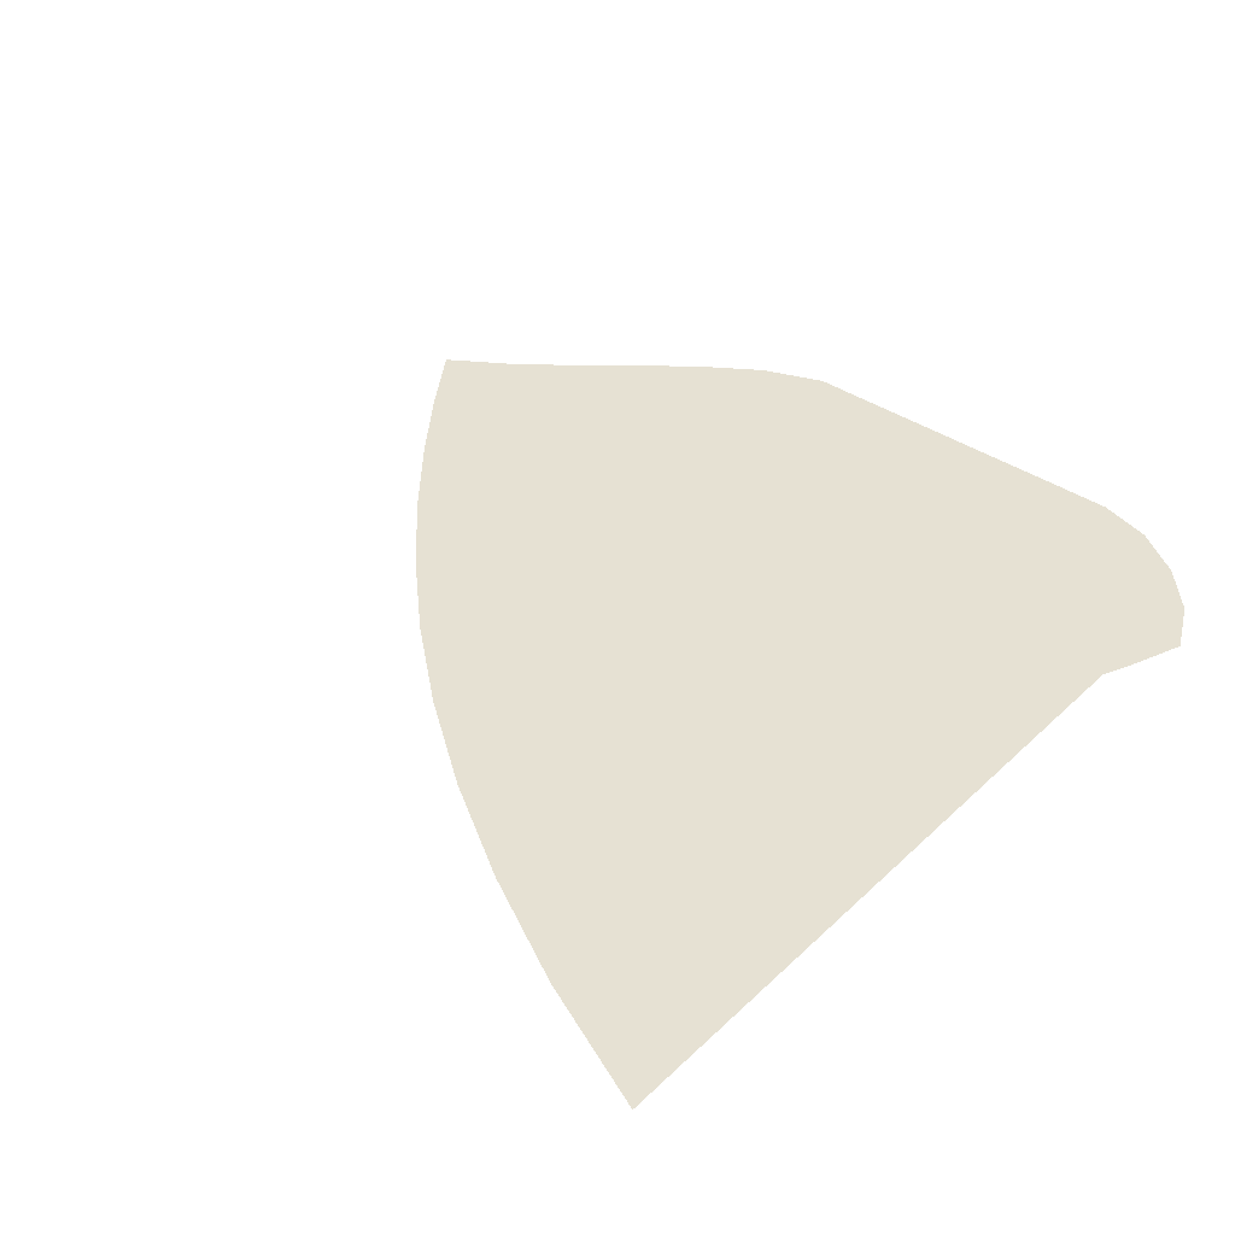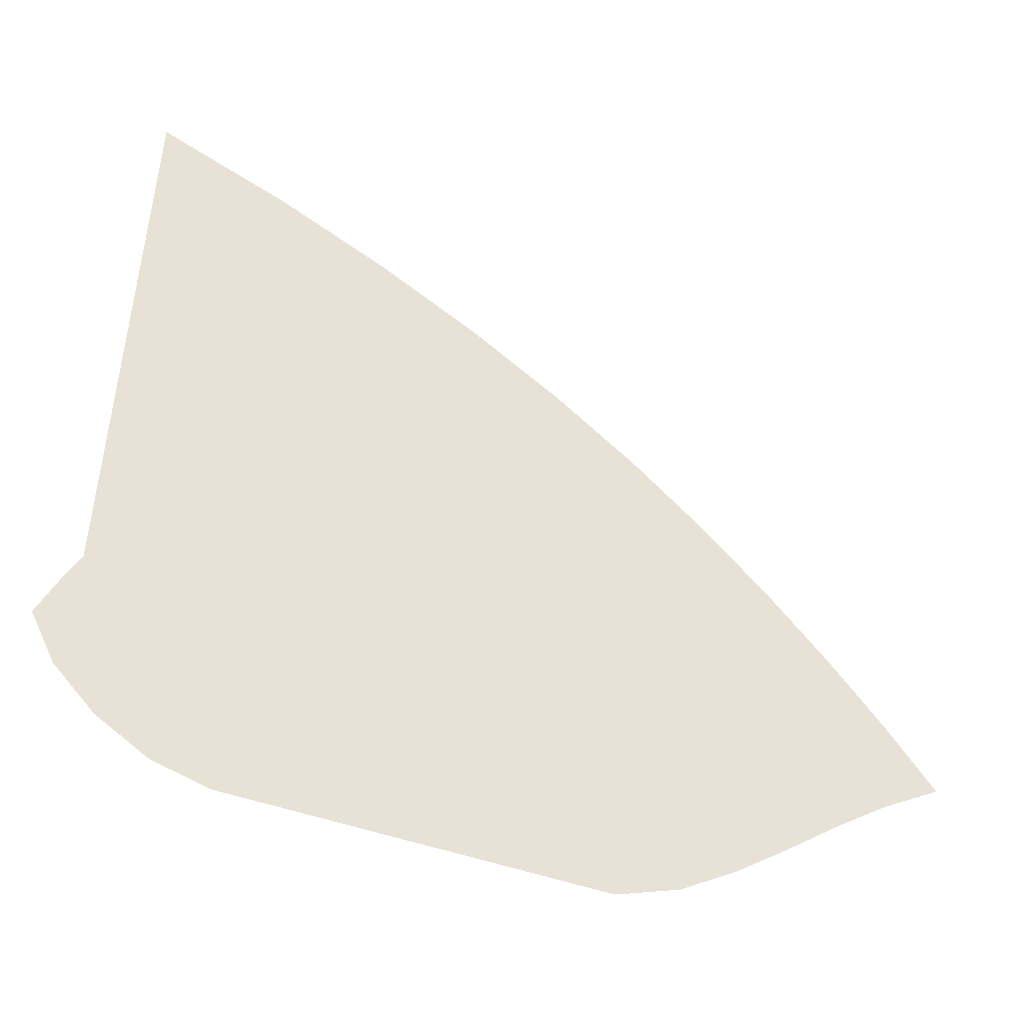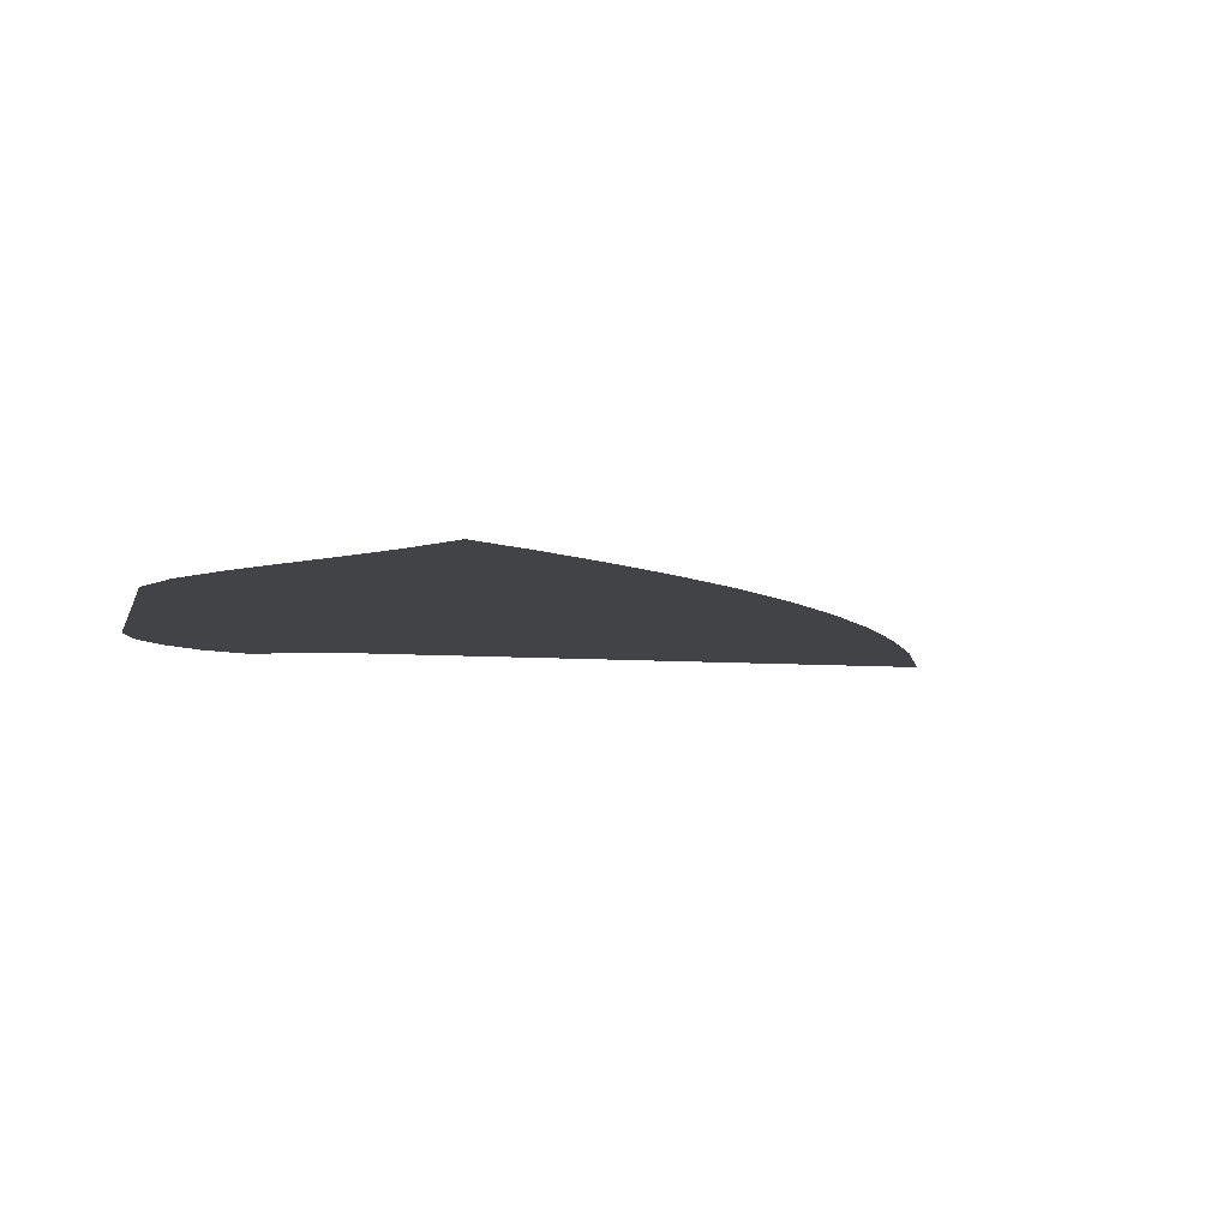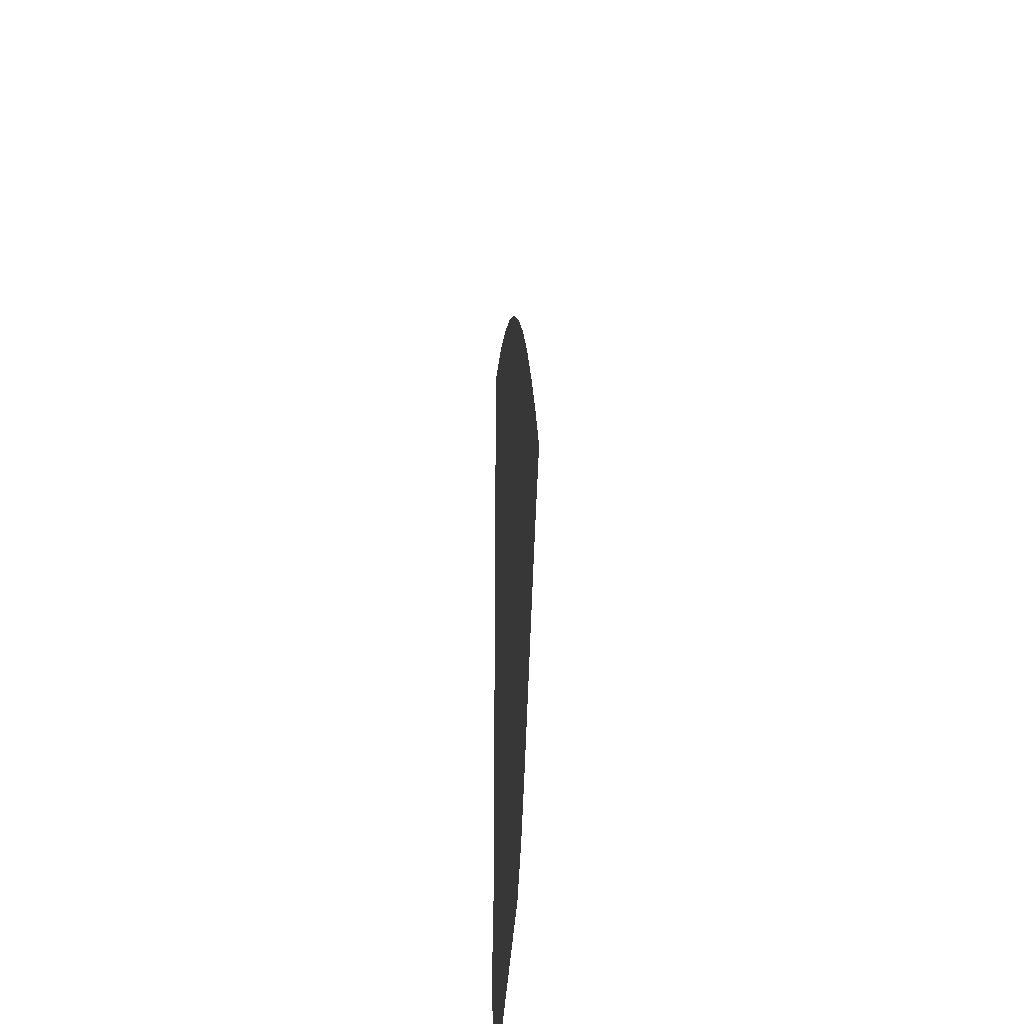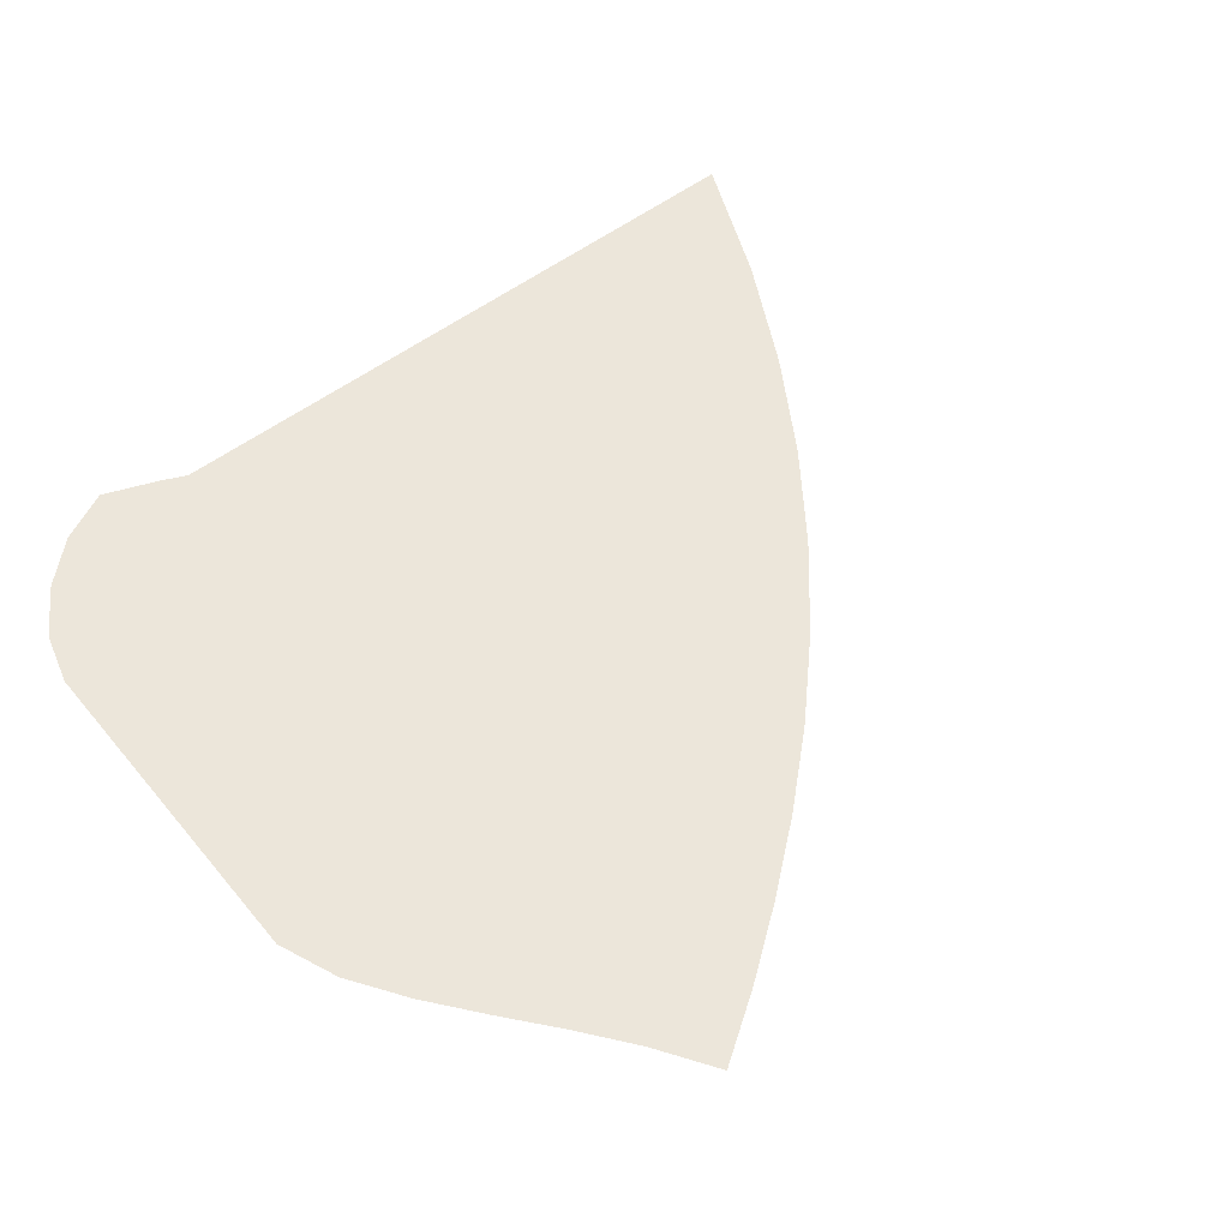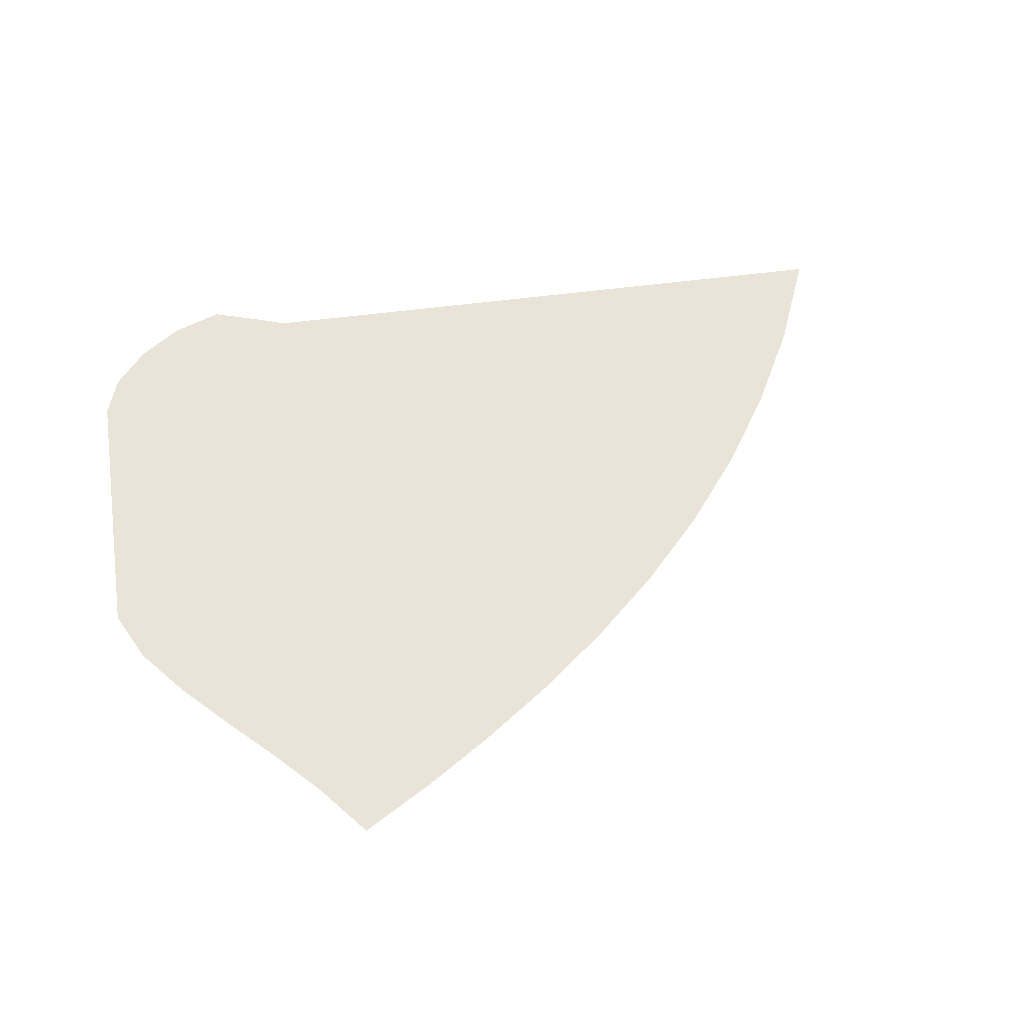
<metadata>
{"format":"obj","ext":"obj","renderer":"f3d","projection":"perspective","resolution":1024,"background":"white","views":[{"elev":38.9,"azim":-139.8,"up":"+Z"},{"elev":-49.0,"azim":-21.5,"up":"+Y"},{"elev":-7.1,"azim":76.6,"up":"+Z"},{"elev":-33.3,"azim":87.2,"up":"+Y"},{"elev":54.4,"azim":51.5,"up":"+Z"},{"elev":42.8,"azim":80.1,"up":"+Z"}]}
</metadata>
<code>
v  0.001511  5.999  0
v  0.8965  5.614  0
v  1.664  5.211  0
v  2.349  4.788  0
v  2.967  4.342  0
v  3.521  3.877  0
v  4.017  3.4  0
v  4.457  2.92  0
v  4.847  2.444  0
v  5.194  1.982  0
v  5.498  1.532  0
v  0.001494  5.499  0
v  0.7555  5.155  0
v  1.452  4.777  0
v  2.09  4.376  0
v  2.67  3.956  0
v  3.194  3.517  0
v  3.665  3.066  0
v  4.087  2.608  0
v  4.463  2.151  0
v  4.8  1.703  0
v  5.104  1.271  0
v  0.000985  4.999  0
v  0.6617  4.68  0
v  1.288  4.33  0
v  1.871  3.956  0
v  2.407  3.563  0
v  2.897  3.152  0
v  3.342  2.727  0
v  3.745  2.291  0
v  4.108  1.85  0
v  4.438  1.413  0
v  4.744  0.9909  0
v  0.000581  4.499  0
v  0.5877  4.202  0
v  1.149  3.878  0
v  1.676  3.53  0
v  2.166  3.164  0
v  2.62  2.783  0
v  3.038  2.388  0
v  3.423  1.977  0
v  3.775  1.552  0
v  4.095  1.122  0
v  4.396  0.7006  0
v  0.000225  3.999  0
v  0.523  3.726  0
v  1.024  3.424  0
v  1.495  3.101  0
v  1.936  2.763  0
v  2.351  2.415  0
v  2.743  2.054  0
v  3.111  1.673  0
v  3.451  1.27  0
v  3.76  0.8456  0
v  4.04  0.4172  0
v  -0.000116  3.499  0
v  0.4622  3.253  0
v  0.9024  2.971  0
v  1.315  2.669  0
v  1.704  2.36  0
v  2.079  2.049  0
v  2.445  1.729  0
v  2.798  1.389  0
v  3.129  1.017  0
v  3.424  0.6055  0
v  3.663  0.1621  0
v  -0.000458  2.999  0
v  0.4023  2.785  0
v  0.7777  2.52  0
v  1.126  2.236  0
v  1.46  1.955  0
v  1.793  1.684  0
v  2.132  1.416  0
v  2.472  1.131  0
v  2.797  0.8107  0
v  3.076  0.4358  0
v  3.257  0  0
v  -0.000822  2.5  0
v  0.3408  2.324  0
v  0.6401  2.067  0
v  0.9152  1.798  0
v  1.191  1.545  0
v  1.484  1.317  0
v  1.798  1.108  0
v  2.125  0.8946  0
v  2.443  0.6489  0
v  2.713  0.3477  0
v  2.864  0  0
v  -0.001225  2  0
v  0.2739  1.872  0
v  0.4708  1.613  0
v  0.6665  1.356  0
v  0.8924  1.127  0
v  1.156  0.937  0
v  1.451  0.7857  0
v  1.768  0.6522  0
v  2.082  0.4969  0
v  2.355  0.2812  0
v  2.511  0  0
v  -0.002163  1.5  0
v  0.1876  1.433  0
v  0.2187  1.181  0
v  0.3524  0.9342  0
v  0.5626  0.7086  0
v  0.828  0.5319  0
v  1.128  0.4216  0
v  1.438  0.363  0
v  1.735  0.3017  0
v  2.006  0.2021  0
v  2.194  0  0
v  -0.000443  1  0
v  -0.07939  1.329  0
v  -0.2235  0.9544  0
v  -0.05362  0.609  0
v  0.2152  0.3185  0
v  0.5481  0.09968  0
v  0.906  0  0
v  1.227  0  0
v  1.487  0  0
v  1.697  0  0
v  1.894  0  0
f 1 2 13
f 1 13 12
f 2 3 14
f 2 14 13
f 3 4 15
f 3 15 14
f 4 5 16
f 4 16 15
f 5 6 17
f 5 17 16
f 6 7 18
f 6 18 17
f 7 8 19
f 7 19 18
f 8 9 20
f 8 20 19
f 9 10 21
f 9 21 20
f 10 11 22
f 10 22 21
f 12 13 24
f 12 24 23
f 13 14 25
f 13 25 24
f 14 15 26
f 14 26 25
f 15 16 27
f 15 27 26
f 16 17 28
f 16 28 27
f 17 18 29
f 17 29 28
f 18 19 30
f 18 30 29
f 19 20 31
f 19 31 30
f 20 21 32
f 20 32 31
f 21 22 33
f 21 33 32
f 23 24 35
f 23 35 34
f 24 25 36
f 24 36 35
f 25 26 37
f 25 37 36
f 26 27 38
f 26 38 37
f 27 28 39
f 27 39 38
f 28 29 40
f 28 40 39
f 29 30 41
f 29 41 40
f 30 31 42
f 30 42 41
f 31 32 43
f 31 43 42
f 32 33 44
f 32 44 43
f 34 35 46
f 34 46 45
f 35 36 47
f 35 47 46
f 36 37 48
f 36 48 47
f 37 38 49
f 37 49 48
f 38 39 50
f 38 50 49
f 39 40 51
f 39 51 50
f 40 41 52
f 40 52 51
f 41 42 53
f 41 53 52
f 42 43 54
f 42 54 53
f 43 44 55
f 43 55 54
f 45 46 57
f 45 57 56
f 46 47 58
f 46 58 57
f 47 48 59
f 47 59 58
f 48 49 60
f 48 60 59
f 49 50 61
f 49 61 60
f 50 51 62
f 50 62 61
f 51 52 63
f 51 63 62
f 52 53 64
f 52 64 63
f 53 54 65
f 53 65 64
f 54 55 66
f 54 66 65
f 56 57 68
f 56 68 67
f 57 58 69
f 57 69 68
f 58 59 70
f 58 70 69
f 59 60 71
f 59 71 70
f 60 61 72
f 60 72 71
f 61 62 73
f 61 73 72
f 62 63 74
f 62 74 73
f 63 64 75
f 63 75 74
f 64 65 76
f 64 76 75
f 65 66 77
f 65 77 76
f 67 68 79
f 67 79 78
f 68 69 80
f 68 80 79
f 69 70 81
f 69 81 80
f 70 71 82
f 70 82 81
f 71 72 83
f 71 83 82
f 72 73 84
f 72 84 83
f 73 74 85
f 73 85 84
f 74 75 86
f 74 86 85
f 75 76 87
f 75 87 86
f 76 77 88
f 76 88 87
f 78 79 90
f 78 90 89
f 79 80 91
f 79 91 90
f 80 81 92
f 80 92 91
f 81 82 93
f 81 93 92
f 82 83 94
f 82 94 93
f 83 84 95
f 83 95 94
f 84 85 96
f 84 96 95
f 85 86 97
f 85 97 96
f 86 87 98
f 86 98 97
f 87 88 99
f 87 99 98
f 89 90 101
f 89 101 100
f 90 91 102
f 90 102 101
f 91 92 103
f 91 103 102
f 92 93 104
f 92 104 103
f 93 94 105
f 93 105 104
f 94 95 106
f 94 106 105
f 95 96 107
f 95 107 106
f 96 97 108
f 96 108 107
f 97 98 109
f 97 109 108
f 98 99 110
f 98 110 109
f 100 101 112
f 100 112 111
f 101 102 113
f 101 113 112
f 102 103 114
f 102 114 113
f 103 104 115
f 103 115 114
f 104 105 116
f 104 116 115
f 105 106 117
f 105 117 116
f 106 107 118
f 106 118 117
f 107 108 119
f 107 119 118
f 108 109 120
f 108 120 119
f 109 110 121
f 109 121 120

</code>
